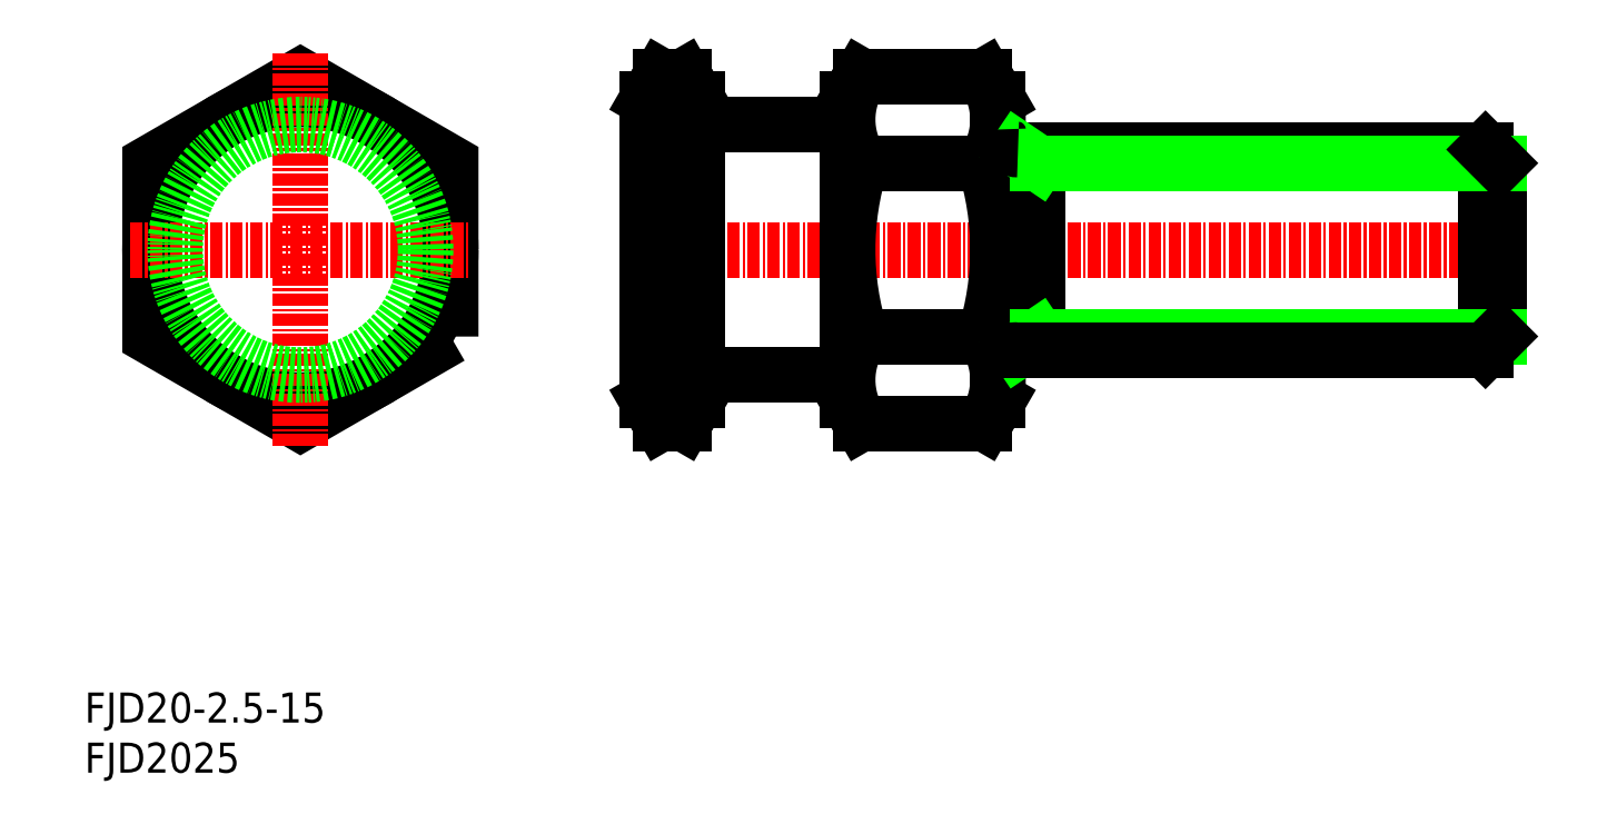
<metadata>
{"format":"dxf","ext":"dxf","renderer":"ezdxf+matplotlib","layout":"modelspace","background":"white","min_lineweight":24,"dpi":150}
</metadata>
<code>
0
SECTION
2
ENTITIES
0
TEXT
8
0
10
84.07
20
65.32
30
0
40
3
1
FJD2025
11
84.07
21
66.82
31
0
73
     2
0
TEXT
8
0
10
84.07
20
70.32
30
0
40
3
1
FJD20-2.5-15
11
84.07
21
71.82
31
0
73
     2
0
POLYLINE
8
0
66
     1
10
0
20
0
30
0
70
     1
0
VERTEX
8
0
10
120.6
20
108.8
30
0
0
VERTEX
8
0
10
120.6
20
126.2
30
0
0
VERTEX
8
0
10
105.6
20
134.8
30
0
0
VERTEX
8
0
10
90.6
20
126.2
30
0
0
VERTEX
8
0
10
90.6
20
108.8
30
0
0
VERTEX
8
0
10
105.6
20
100.2
30
0
0
SEQEND
8
0
0
CIRCLE
8
0
10
105.6
20
117.5
30
0
40
15
0
LINE
8
CENTER
10
105.6
20
137.1
30
0
11
105.6
21
97.87
31
0
0
LINE
8
CENTER
10
88.6
20
117.5
30
0
11
122.6
21
117.5
31
0
0
LINE
8
0
10
113.1
20
130.5
30
0
11
113.1
21
130.5
31
0
0
LINE
8
0
10
116.8
20
128.3
30
0
11
116.8
21
128.3
31
0
0
LINE
8
0
10
145.2
20
132.5
30
0
11
143.9
21
134.8
31
0
0
ARC
8
0
10
137.5
20
130.5
30
0
40
7.667
50
325.6
51
34.38
0
LINE
8
0
10
140.2
20
132.5
30
0
11
141.5
21
134.8
31
0
0
ARC
8
0
10
147.9
20
130.5
30
0
40
7.667
50
145.6
51
214.4
0
LINE
8
0
10
141.5
20
134.8
30
0
11
143.9
21
134.8
31
0
0
LINE
8
0
10
141.5
20
126.2
30
0
11
143.9
21
126.2
31
0
0
LINE
8
0
10
145.2
20
102.5
30
0
11
143.9
21
100.2
31
0
0
ARC
8
0
10
137.5
20
104.5
30
0
40
7.667
50
325.6
51
34.38
0
LINE
8
0
10
140.2
20
102.5
30
0
11
141.5
21
100.2
31
0
0
ARC
8
0
10
147.9
20
104.5
30
0
40
7.667
50
145.6
51
214.4
0
LINE
8
CENTER
10
138.2
20
117.5
30
0
11
227.2
21
117.5
31
0
0
LINE
8
0
10
141.5
20
100.2
30
0
11
143.9
21
100.2
31
0
0
LINE
8
0
10
141.5
20
108.8
30
0
11
143.9
21
108.8
31
0
0
LINE
8
0
10
145.2
20
102.5
30
0
11
145.2
21
132.5
31
0
0
ARC
8
0
10
116.5
20
117.5
30
0
40
28.66
50
342.4
51
17.59
0
ARC
8
0
10
168.9
20
117.5
30
0
40
28.66
50
162.4
51
197.6
0
LINE
8
0
10
140.2
20
102.5
30
0
11
140.2
21
132.5
31
0
0
LINE
8
0
10
145.2
20
102.5
30
0
11
145.2
21
132.5
31
0
0
LINE
8
0
10
175.2
20
102.5
30
0
11
175.2
21
132.5
31
0
0
LINE
8
0
10
160.2
20
102.5
30
0
11
160.2
21
132.5
31
0
0
ARC
8
0
10
188.9
20
117.5
30
0
40
28.66
50
162.4
51
197.6
0
ARC
8
0
10
146.5
20
117.5
30
0
40
28.66
50
342.4
51
17.59
0
LINE
8
0
10
175.2
20
102.5
30
0
11
175.2
21
132.5
31
0
0
LINE
8
0
10
161.5
20
108.8
30
0
11
173.9
21
108.8
31
0
0
LINE
8
0
10
161.5
20
100.2
30
0
11
173.9
21
100.2
31
0
0
ARC
8
0
10
167.9
20
104.5
30
0
40
7.667
50
145.6
51
214.4
0
LINE
8
0
10
160.2
20
102.5
30
0
11
161.5
21
100.2
31
0
0
ARC
8
0
10
167.5
20
104.5
30
0
40
7.667
50
325.6
51
34.38
0
LINE
8
0
10
175.2
20
102.5
30
0
11
173.9
21
100.2
31
0
0
LINE
8
0
10
161.5
20
126.2
30
0
11
173.9
21
126.2
31
0
0
LINE
8
0
10
161.5
20
134.8
30
0
11
173.9
21
134.8
31
0
0
ARC
8
0
10
167.9
20
130.5
30
0
40
7.667
50
145.6
51
214.4
0
LINE
8
0
10
160.2
20
132.5
30
0
11
161.5
21
134.8
31
0
0
ARC
8
0
10
167.5
20
130.5
30
0
40
7.667
50
325.6
51
34.38
0
LINE
8
0
10
175.2
20
132.5
30
0
11
173.9
21
134.8
31
0
0
LINE
8
0
10
160.2
20
130
30
0
11
145.2
21
130
31
0
0
LINE
8
0
10
145.2
20
105
30
0
11
160.2
21
105
31
0
0
LINE
8
0
10
225.2
20
108.9
30
0
11
225.2
21
126.1
31
0
0
LINE
8
0
10
223.9
20
107.5
30
0
11
223.9
21
127.5
31
0
0
LINE
8
0
10
179.2
20
107.5
30
0
11
179.2
21
127.5
31
0
0
LINE
8
0
10
225.2
20
108.9
30
0
11
179.2
21
108.9
31
0
0
LINE
8
0
10
179.2
20
108.9
30
0
11
177.2
21
107.5
31
0
0
LINE
8
0
10
225.2
20
108.9
30
0
11
223.9
21
107.5
31
0
0
LINE
8
0
10
223.9
20
127.5
30
0
11
177.2
21
127.5
31
0
0
LINE
8
0
10
225.2
20
126.1
30
0
11
179.2
21
126.1
31
0
0
LINE
8
0
10
179.2
20
126.1
30
0
11
177.2
21
127.5
31
0
0
LINE
8
0
10
225.2
20
126.1
30
0
11
223.9
21
127.5
31
0
0
ARC
8
0
10
177.2
20
129.5
30
0
40
2
50
180
51
270
0
CIRCLE
8
0
10
105.6
20
117.5
30
0
40
12.5
0
ARC
8
0
10
177.2
20
105.5
30
0
40
2
50
90
51
180
0
LINE
8
0
10
223.9
20
107.5
30
0
11
177.2
21
107.5
31
0
0
ENDSEC
0
EOF

</code>
